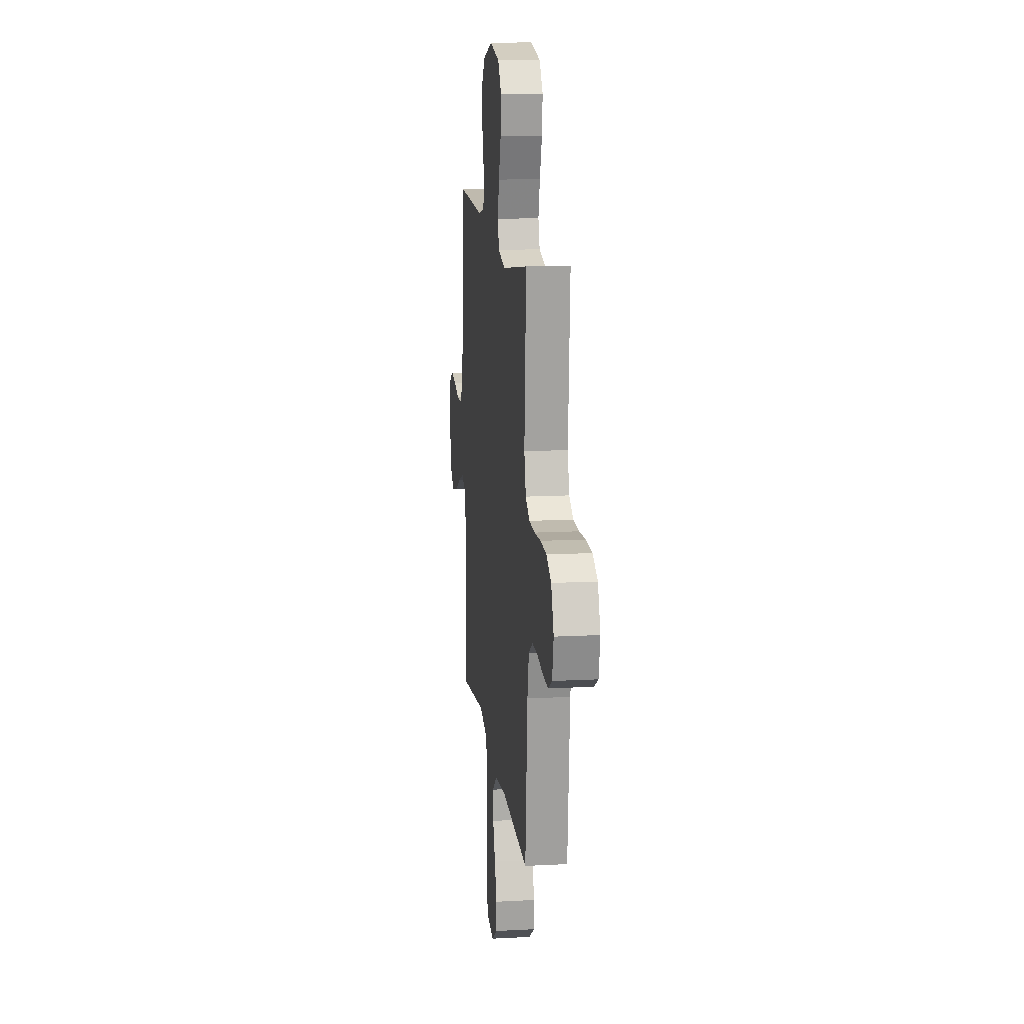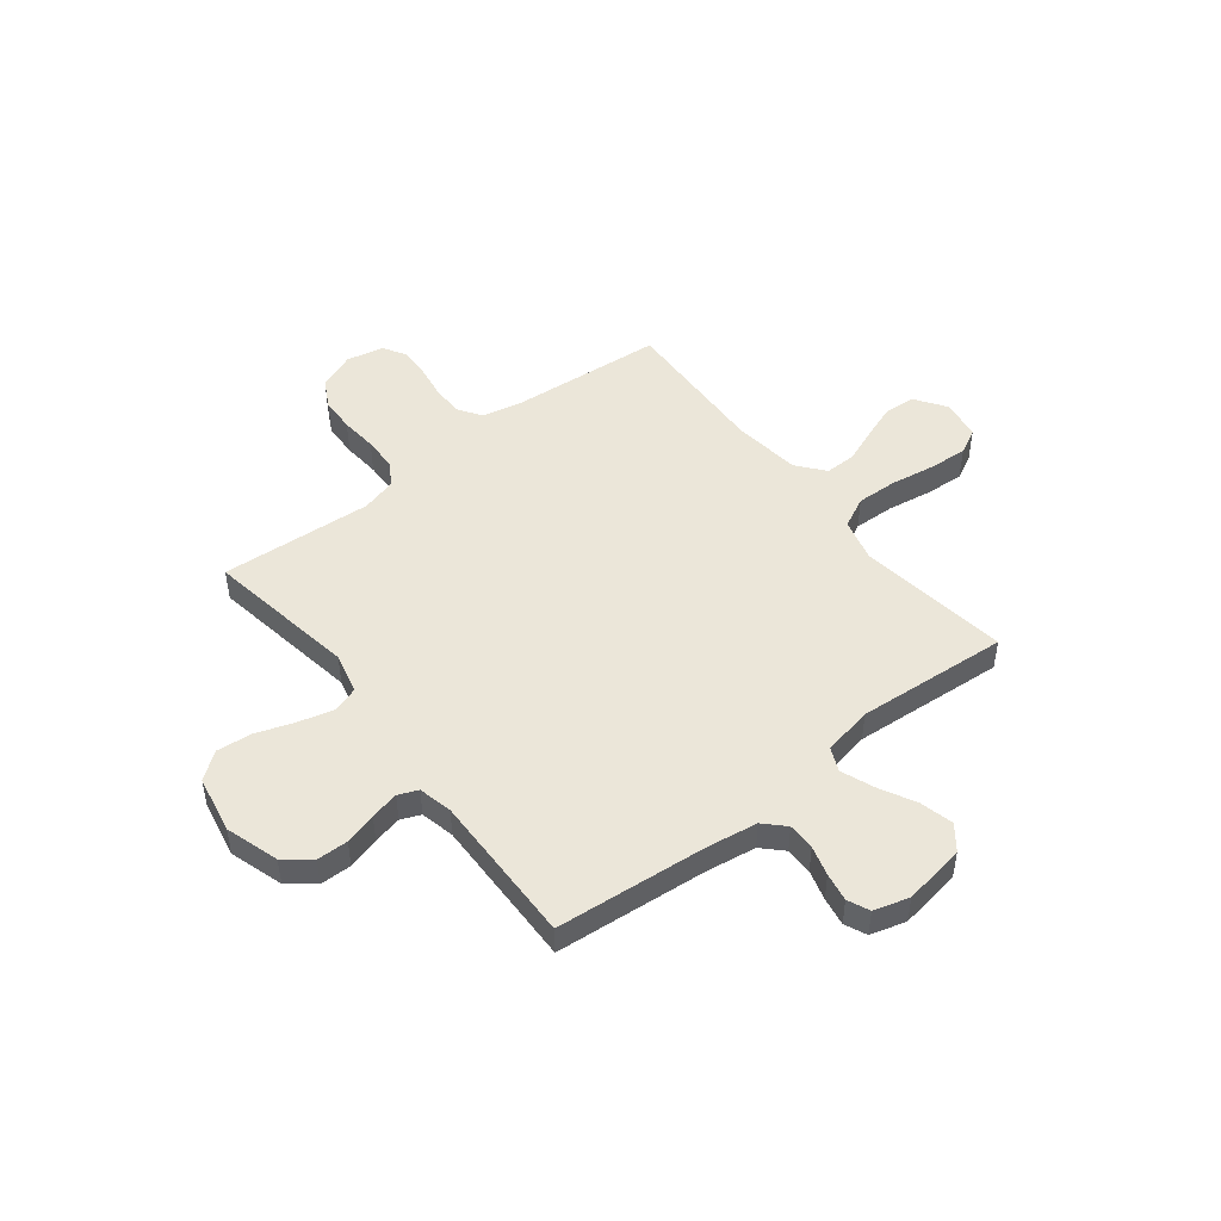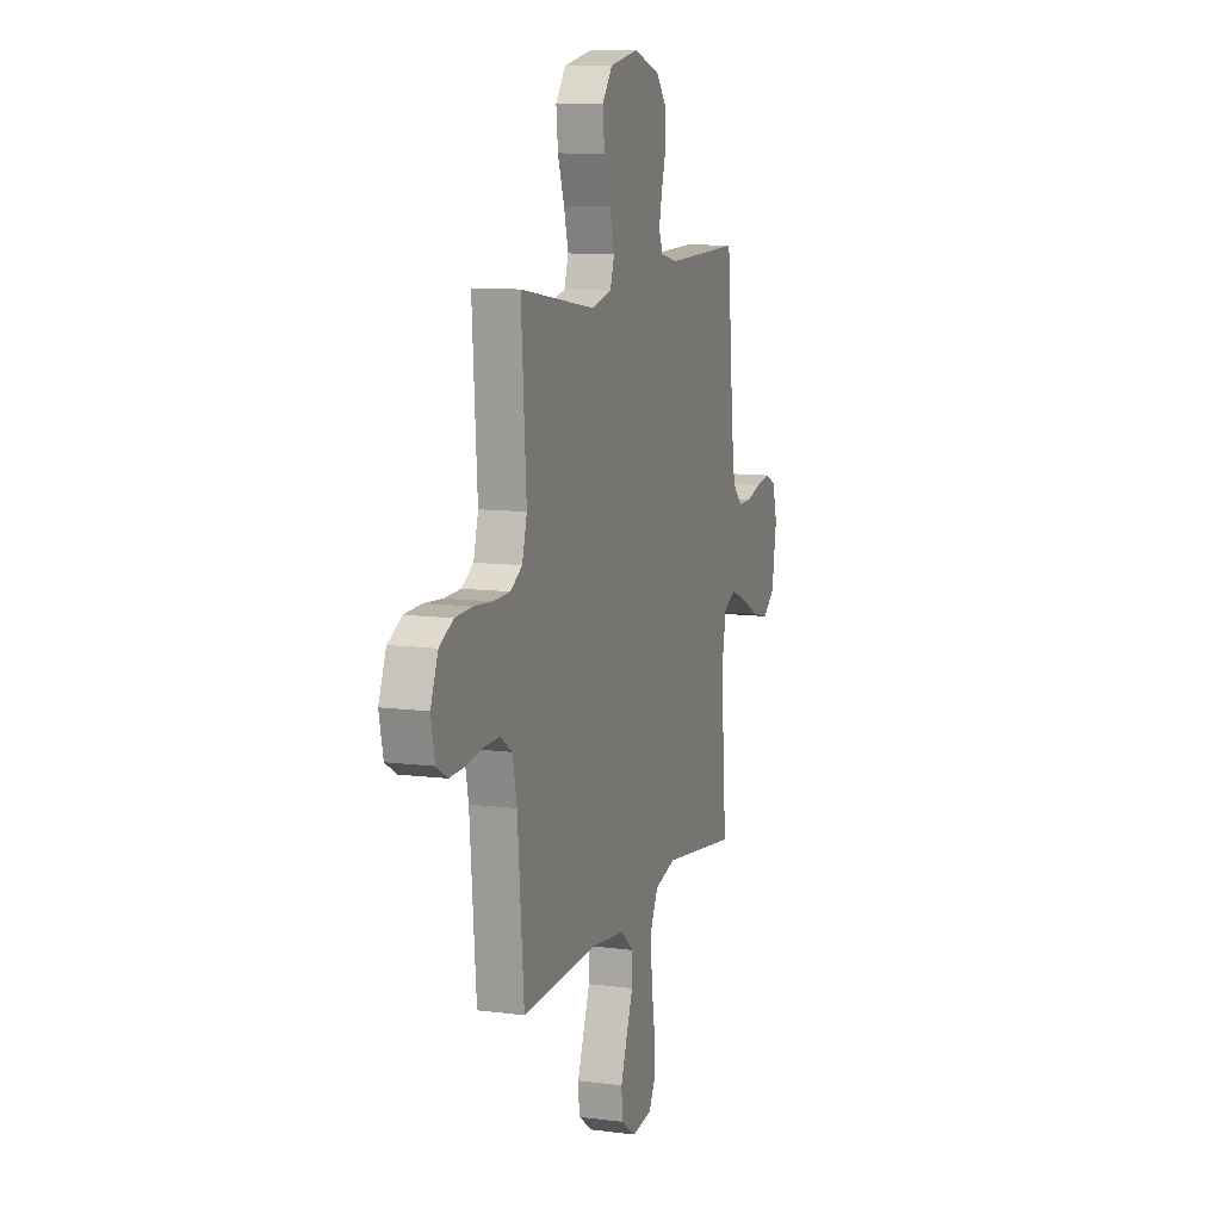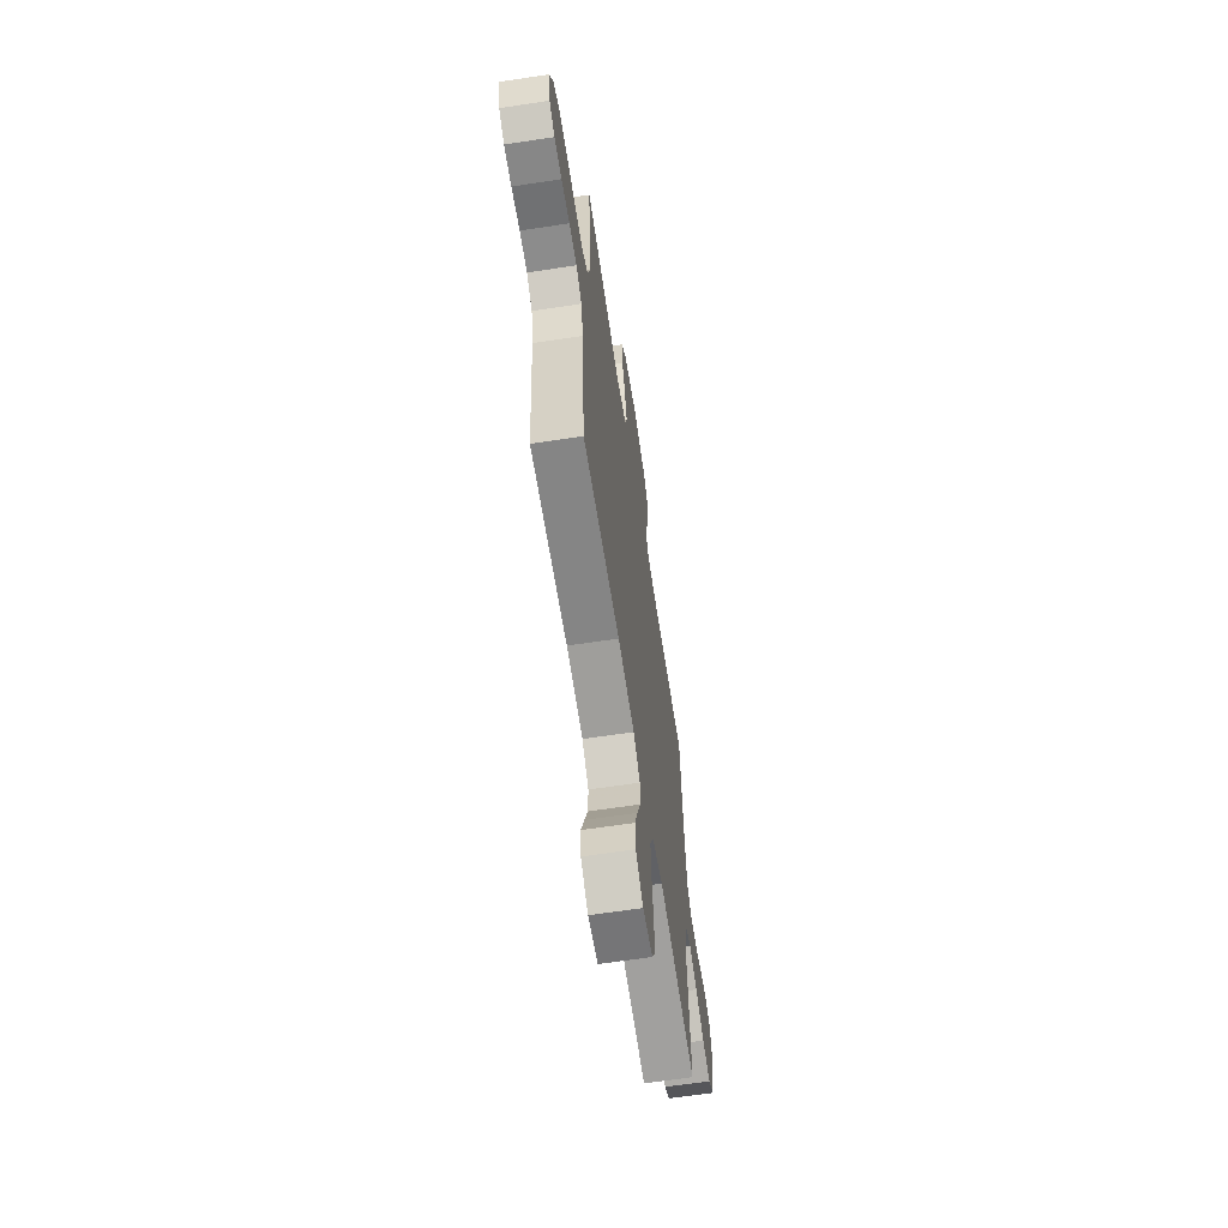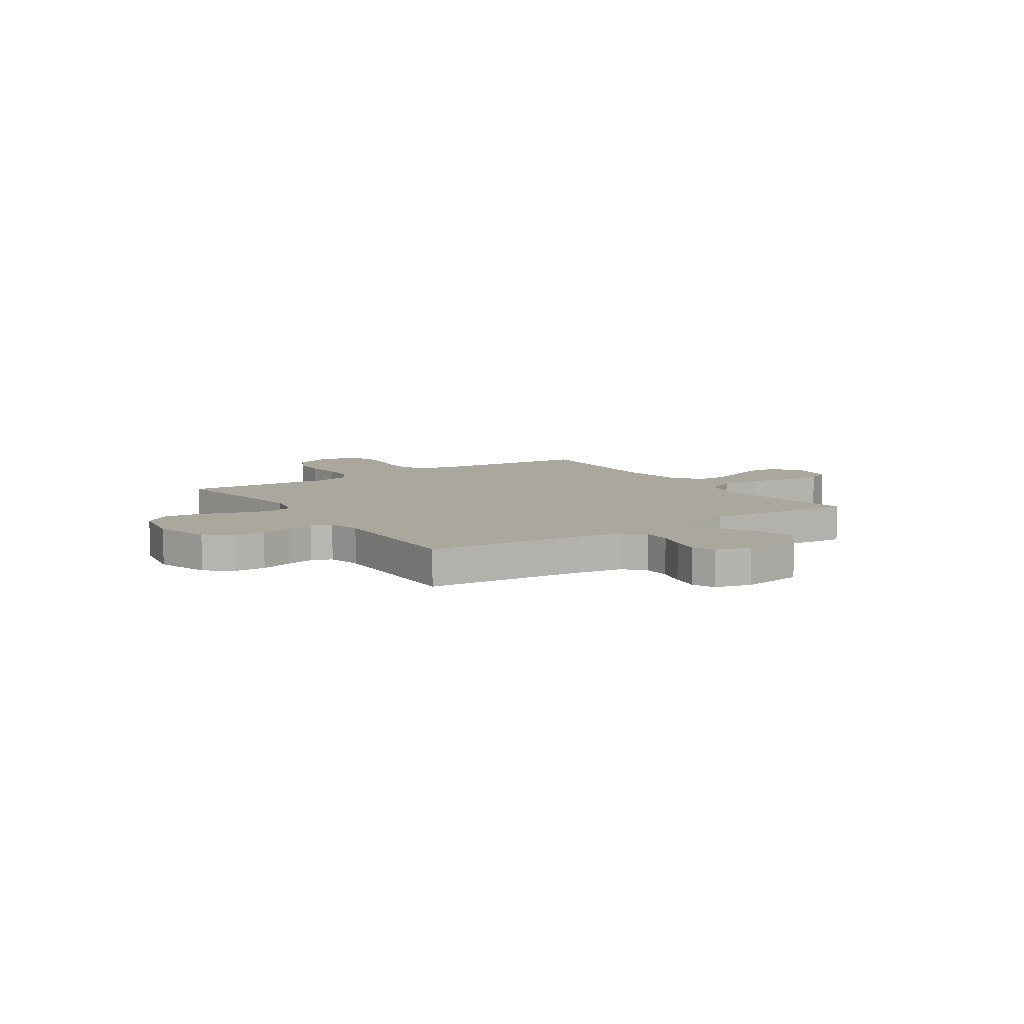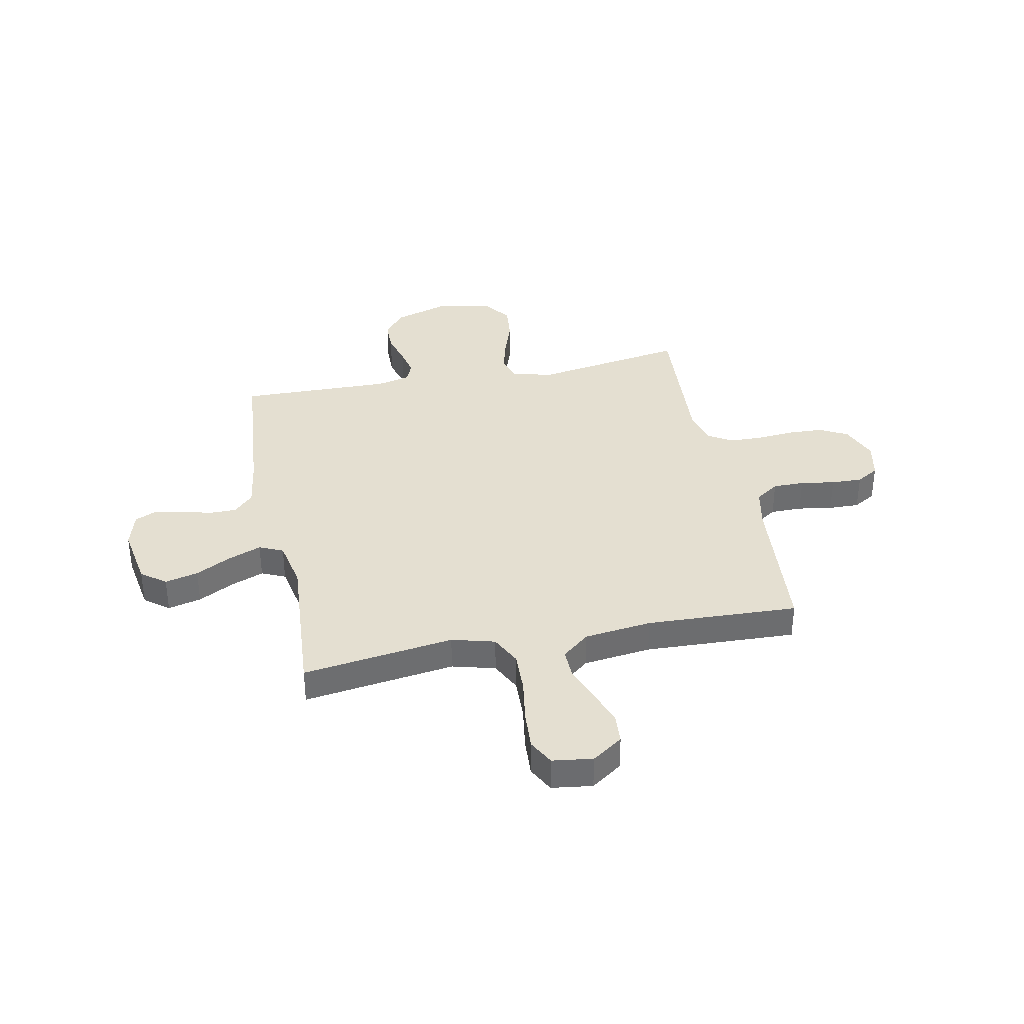
<metadata>
{"format":"obj","ext":"obj","renderer":"f3d","projection":"perspective","resolution":1024,"background":"white","views":[{"elev":14.2,"azim":-96.7,"up":"+Z"},{"elev":48.4,"azim":51.9,"up":"+Y"},{"elev":10.4,"azim":-71.8,"up":"+Z"},{"elev":-64.2,"azim":-81.3,"up":"+Z"},{"elev":8.3,"azim":56.3,"up":"+Y"},{"elev":36.6,"azim":168.5,"up":"+Y"}]}
</metadata>
<code>
v 0.5 0.07 0.5
v 0.527 0.07 0.2
v 0.542 0.07 0.101
v 0.581 0.07 0.062
v 0.635 0.07 0.062
v 0.694 0.07 0.079
v 0.75 0.07 0.089
v 0.793 0.07 0.07
v 0.813 0.07 0
v 0.793 0.07 -0.122
v 0.745 0.07 -0.159
v 0.679 0.07 -0.143
v 0.608 0.07 -0.106
v 0.543 0.07 -0.081
v 0.496 0.07 -0.102
v 0.477 0.07 -0.2
v 0.5 0.07 -0.5
v 0.2 0.07 -0.459
v 0.115 0.07 -0.482
v 0.085 0.07 -0.542
v 0.088 0.07 -0.623
v 0.102 0.07 -0.71
v 0.107 0.07 -0.787
v 0.08 0.07 -0.838
v 0 0.07 -0.849
v -0.061 0.07 -0.807
v -0.065 0.07 -0.747
v -0.04 0.07 -0.678
v -0.013 0.07 -0.608
v -0.012 0.07 -0.547
v -0.066 0.07 -0.503
v -0.2 0.07 -0.487
v -0.5 0.07 -0.5
v -0.525 0.07 -0.2
v -0.542 0.07 -0.118
v -0.588 0.07 -0.087
v -0.65 0.07 -0.087
v -0.718 0.07 -0.098
v -0.779 0.07 -0.1
v -0.823 0.07 -0.074
v -0.839 0.07 0
v -0.809 0.07 0.074
v -0.754 0.07 0.103
v -0.685 0.07 0.106
v -0.612 0.07 0.1
v -0.546 0.07 0.102
v -0.499 0.07 0.13
v -0.48 0.07 0.2
v -0.5 0.07 0.5
v -0.2 0.07 0.452
v -0.12 0.07 0.471
v -0.103 0.07 0.522
v -0.121 0.07 0.591
v -0.147 0.07 0.667
v -0.154 0.07 0.737
v -0.114 0.07 0.79
v 0 0.07 0.812
v 0.105 0.07 0.779
v 0.146 0.07 0.728
v 0.147 0.07 0.666
v 0.129 0.07 0.603
v 0.117 0.07 0.547
v 0.133 0.07 0.508
v 0.2 0.07 0.493
v 0.5 0 0.5
v 0.527 0 0.2
v 0.542 0 0.101
v 0.581 0 0.062
v 0.635 0 0.062
v 0.694 0 0.079
v 0.75 0 0.089
v 0.793 0 0.07
v 0.813 0 0
v 0.793 0 -0.122
v 0.745 0 -0.159
v 0.679 0 -0.143
v 0.608 0 -0.106
v 0.543 0 -0.081
v 0.496 0 -0.102
v 0.477 0 -0.2
v 0.5 0 -0.5
v 0.2 0 -0.459
v 0.115 0 -0.482
v 0.085 0 -0.542
v 0.088 0 -0.623
v 0.102 0 -0.71
v 0.107 0 -0.787
v 0.08 0 -0.838
v 0 0 -0.849
v -0.061 0 -0.807
v -0.065 0 -0.747
v -0.04 0 -0.678
v -0.013 0 -0.608
v -0.012 0 -0.547
v -0.066 0 -0.503
v -0.2 0 -0.487
v -0.5 0 -0.5
v -0.525 0 -0.2
v -0.542 0 -0.118
v -0.588 0 -0.087
v -0.65 0 -0.087
v -0.718 0 -0.098
v -0.779 0 -0.1
v -0.823 0 -0.074
v -0.839 0 0
v -0.809 0 0.074
v -0.754 0 0.103
v -0.685 0 0.106
v -0.612 0 0.1
v -0.546 0 0.102
v -0.499 0 0.13
v -0.48 0 0.2
v -0.5 0 0.5
v -0.2 0 0.452
v -0.12 0 0.471
v -0.103 0 0.522
v -0.121 0 0.591
v -0.147 0 0.667
v -0.154 0 0.737
v -0.114 0 0.79
v 0 0 0.812
v 0.105 0 0.779
v 0.146 0 0.728
v 0.147 0 0.666
v 0.129 0 0.603
v 0.117 0 0.547
v 0.133 0 0.508
v 0.2 0 0.493
f 59 60 61
f 58 59 61
f 57 58 61
f 56 57 61
f 55 56 61
f 54 55 61
f 53 54 61
f 52 53 61 62
f 51 52 62 63
f 48 49 50
f 51 63 64
f 50 51 64
f 48 50 64
f 47 48 64
f 43 44 45
f 42 43 45
f 41 42 45
f 40 41 45
f 39 40 45
f 38 39 45
f 37 38 45
f 36 37 45 46
f 64 1 2
f 47 64 2
f 46 47 2
f 36 46 2
f 35 36 2
f 27 28 29
f 26 27 29
f 25 26 29
f 24 25 29
f 23 24 29
f 22 23 29
f 21 22 29
f 20 21 29 30
f 19 20 30 31
f 16 17 18
f 19 31 32
f 18 19 32
f 16 18 32
f 15 16 32
f 11 12 13
f 10 11 13
f 9 10 13
f 8 9 13
f 7 8 13
f 6 7 13
f 5 6 13
f 4 5 13 14
f 3 4 14 15
f 3 15 32
f 2 3 32
f 35 2 32
f 34 35 32
f 32 33 34
f 125 124 123
f 125 123 122
f 125 122 121
f 125 121 120
f 125 120 119
f 125 119 118
f 125 118 117
f 126 125 117 116
f 127 126 116 115
f 114 113 112
f 128 127 115
f 128 115 114
f 128 114 112
f 128 112 111
f 109 108 107
f 109 107 106
f 109 106 105
f 109 105 104
f 109 104 103
f 109 103 102
f 109 102 101
f 110 109 101 100
f 66 65 128
f 66 128 111
f 66 111 110
f 66 110 100
f 66 100 99
f 93 92 91
f 93 91 90
f 93 90 89
f 93 89 88
f 93 88 87
f 93 87 86
f 93 86 85
f 94 93 85 84
f 95 94 84 83
f 82 81 80
f 96 95 83
f 96 83 82
f 96 82 80
f 96 80 79
f 77 76 75
f 77 75 74
f 77 74 73
f 77 73 72
f 77 72 71
f 77 71 70
f 77 70 69
f 78 77 69 68
f 79 78 68 67
f 96 79 67
f 96 67 66
f 96 66 99
f 96 99 98
f 98 97 96
f 1 65 66 2
f 2 66 67 3
f 3 67 68 4
f 4 68 69 5
f 5 69 70 6
f 6 70 71 7
f 7 71 72 8
f 8 72 73 9
f 9 73 74 10
f 10 74 75 11
f 11 75 76 12
f 12 76 77 13
f 13 77 78 14
f 14 78 79 15
f 15 79 80 16
f 16 80 81 17
f 17 81 82 18
f 18 82 83 19
f 19 83 84 20
f 20 84 85 21
f 21 85 86 22
f 22 86 87 23
f 23 87 88 24
f 24 88 89 25
f 25 89 90 26
f 26 90 91 27
f 27 91 92 28
f 28 92 93 29
f 29 93 94 30
f 30 94 95 31
f 31 95 96 32
f 32 96 97 33
f 33 97 98 34
f 34 98 99 35
f 35 99 100 36
f 36 100 101 37
f 37 101 102 38
f 38 102 103 39
f 39 103 104 40
f 40 104 105 41
f 41 105 106 42
f 42 106 107 43
f 43 107 108 44
f 44 108 109 45
f 45 109 110 46
f 46 110 111 47
f 47 111 112 48
f 48 112 113 49
f 49 113 114 50
f 50 114 115 51
f 51 115 116 52
f 52 116 117 53
f 53 117 118 54
f 54 118 119 55
f 55 119 120 56
f 56 120 121 57
f 57 121 122 58
f 58 122 123 59
f 59 123 124 60
f 60 124 125 61
f 61 125 126 62
f 62 126 127 63
f 63 127 128 64
f 64 128 65 1

</code>
